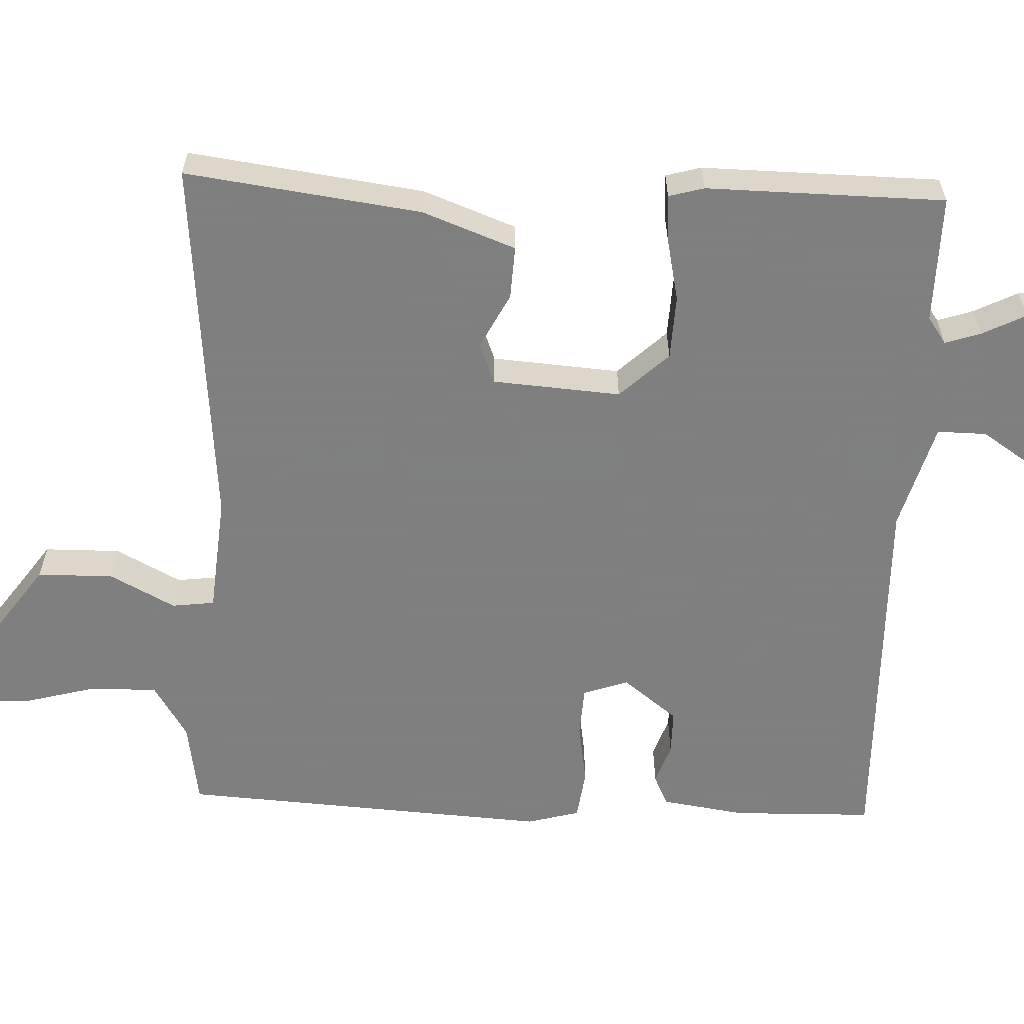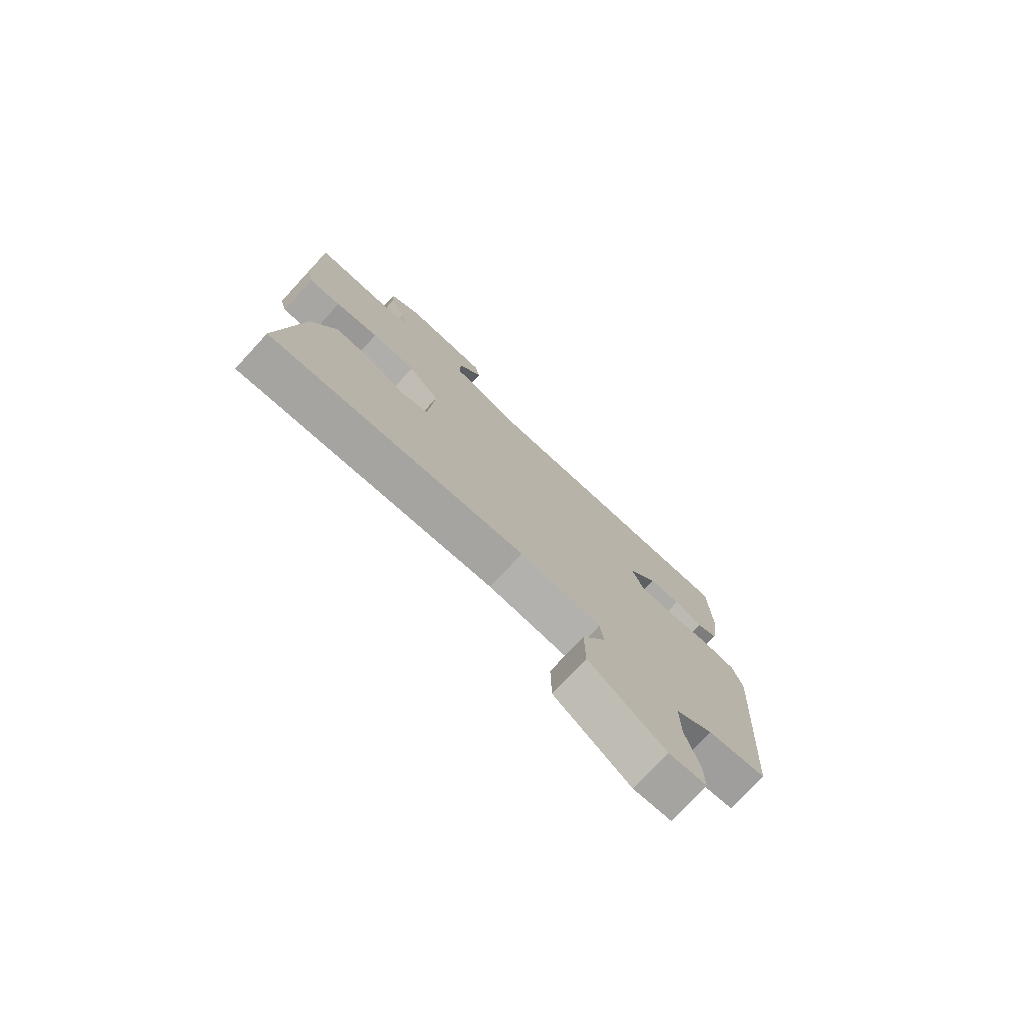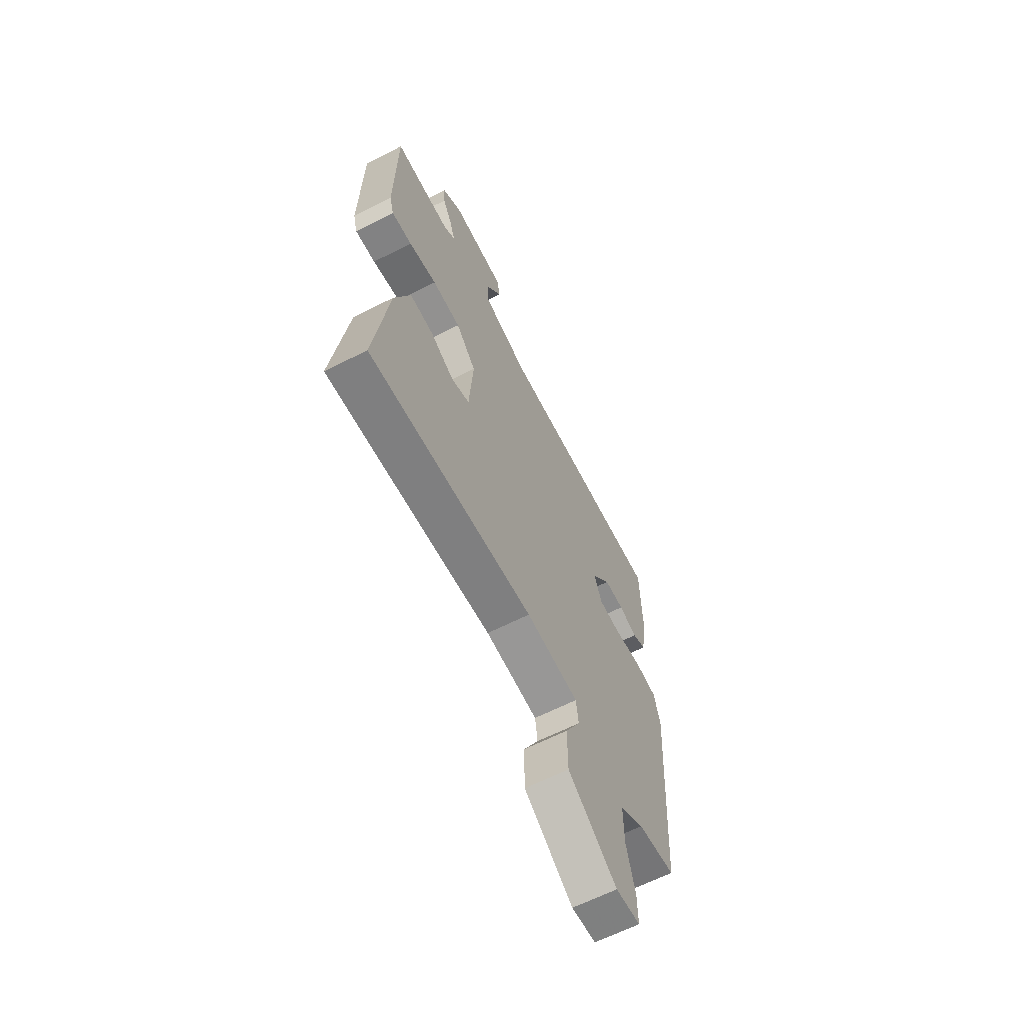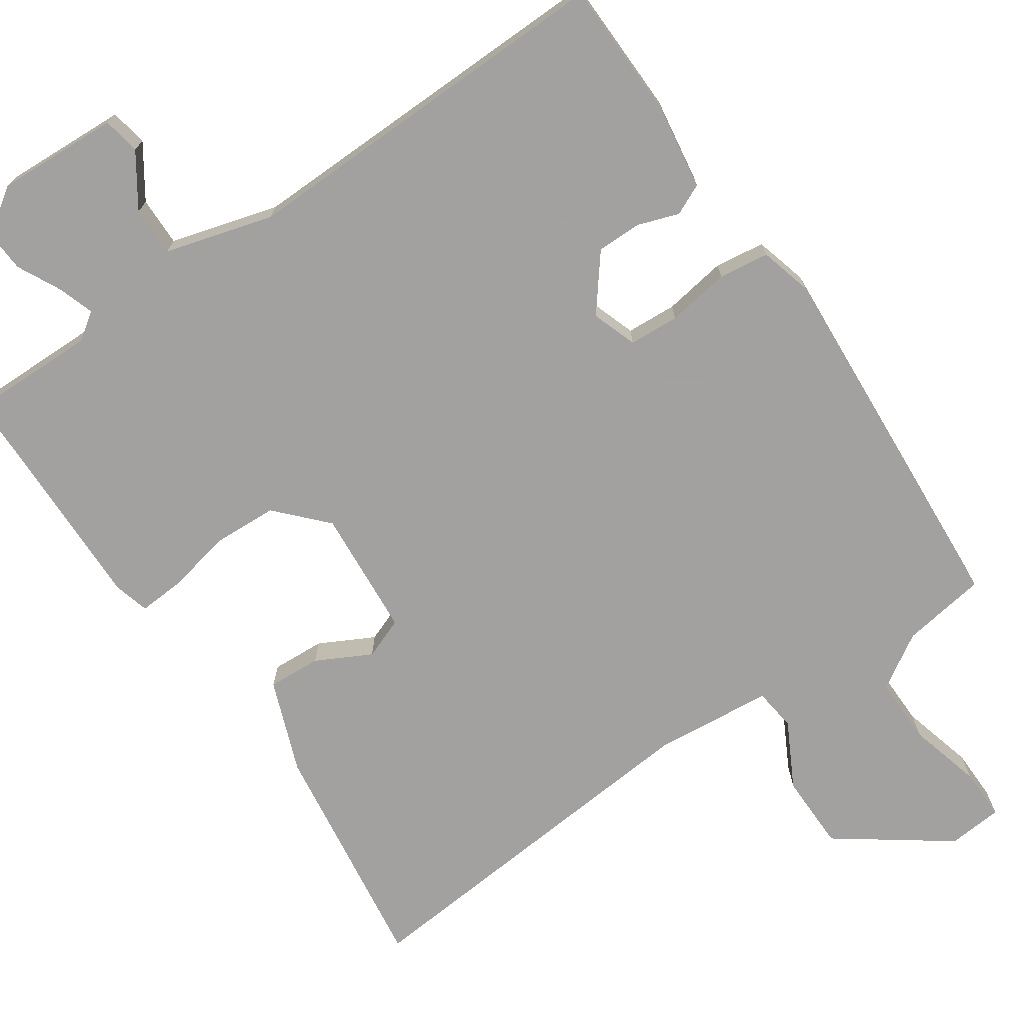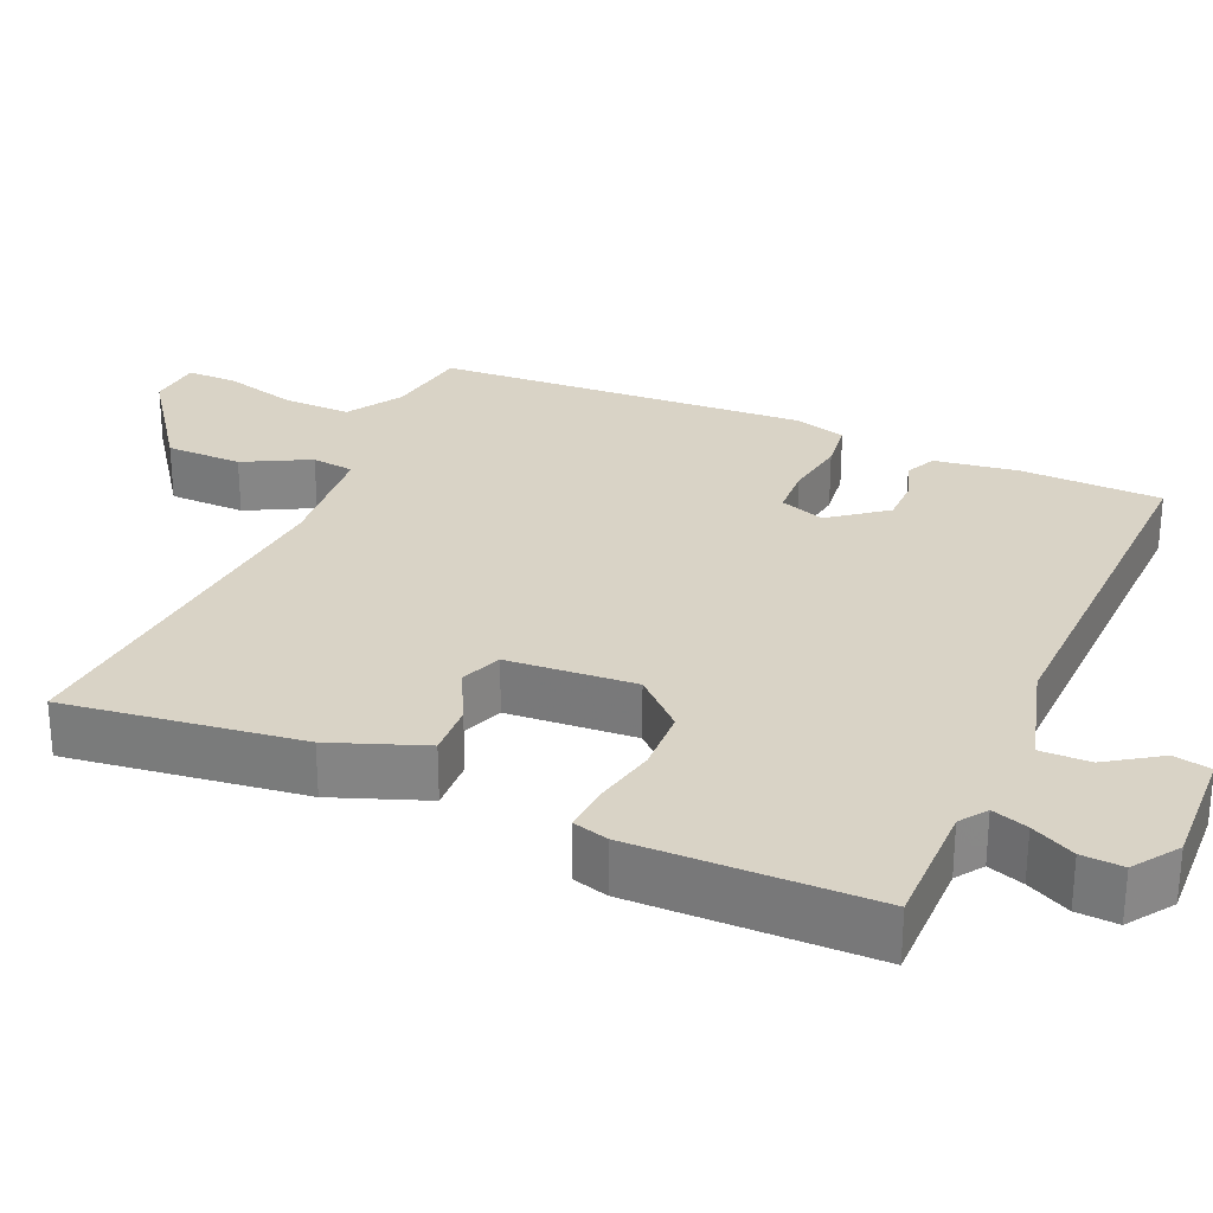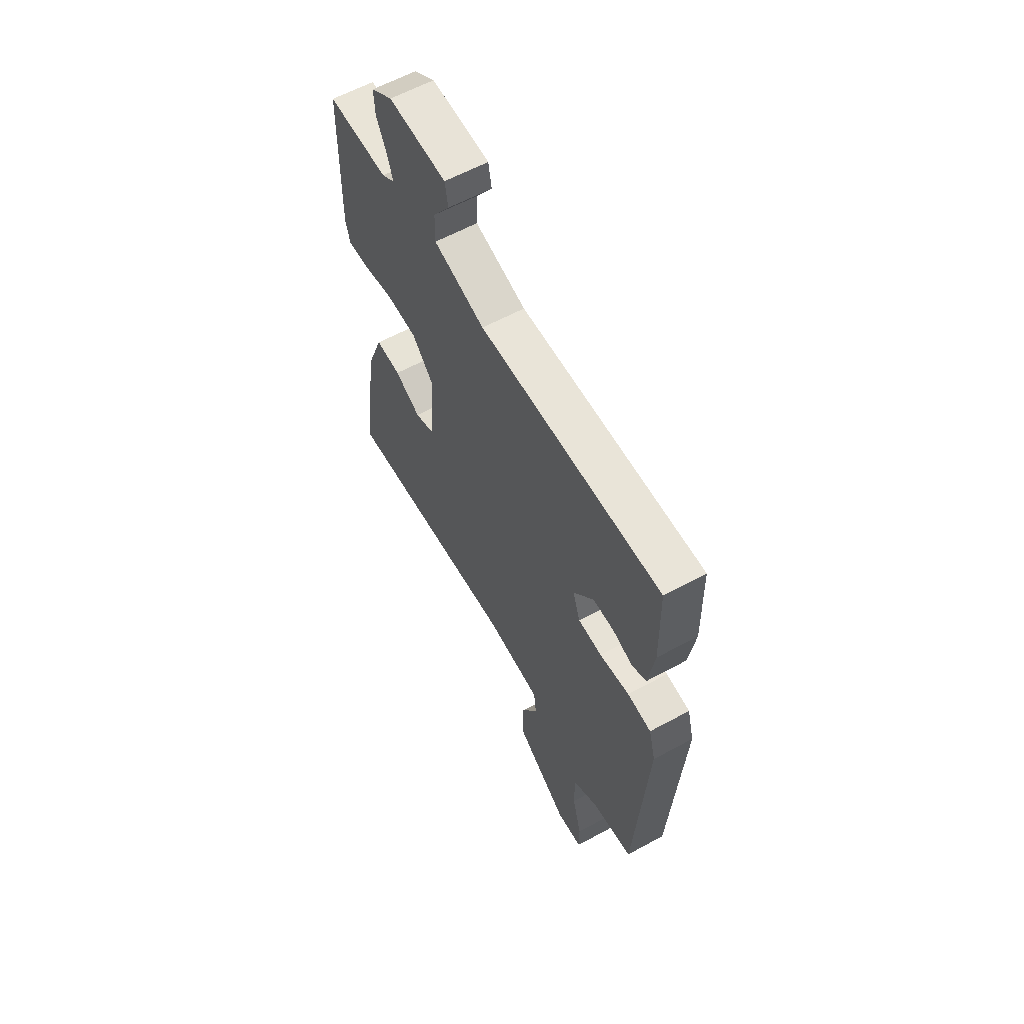
<metadata>
{"format":"obj","ext":"obj","renderer":"f3d","projection":"perspective","resolution":1024,"background":"white","views":[{"elev":-59.9,"azim":-92.2,"up":"+Y"},{"elev":-76.4,"azim":-42.7,"up":"+Z"},{"elev":-63.9,"azim":-62.9,"up":"+Z"},{"elev":-72.3,"azim":34.4,"up":"+Y"},{"elev":28.3,"azim":-66.1,"up":"+Y"},{"elev":60.5,"azim":60.9,"up":"+Z"}]}
</metadata>
<code>
v 0.5 0.07 -0.5
v 0.387 0.07 -0.517
v 0.314 0.07 -0.562
v 0.315 0.07 -0.652
v 0.341 0.07 -0.75
v 0.342 0.07 -0.819
v 0.269 0.07 -0.825
v 0.122 0.07 -0.719
v 0.121 0.07 -0.617
v 0.167 0.07 -0.53
v 0.16 0.07 -0.473
v 0.001 0.07 -0.458
v -0.5 0.07 -0.5
v -0.457 0.07 -0.186
v -0.41 0.07 -0.062
v -0.339 0.07 -0.066
v -0.266 0.07 -0.104
v -0.211 0.07 -0.083
v -0.198 0.07 0.088
v -0.259 0.07 0.153
v -0.345 0.07 0.157
v -0.43 0.07 0.139
v -0.492 0.07 0.135
v -0.505 0.07 0.182
v -0.5 0.07 0.5
v -0.329 0.07 0.498
v -0.293 0.07 0.523
v -0.309 0.07 0.571
v -0.338 0.07 0.629
v -0.341 0.07 0.684
v -0.281 0.07 0.725
v -0.118 0.07 0.717
v -0.109 0.07 0.667
v -0.156 0.07 0.597
v -0.157 0.07 0.531
v -0.013 0.07 0.49
v 0.5 0.07 0.5
v 0.504 0.07 0.312
v 0.487 0.07 0.2
v 0.446 0.07 0.181
v 0.391 0.07 0.2
v 0.331 0.07 0.2
v 0.274 0.07 0.127
v 0.295 0.07 0.067
v 0.362 0.07 0.063
v 0.446 0.07 0.076
v 0.513 0.07 0.067
v 0.532 0.07 -0.003
v 0.5 0 -0.5
v 0.387 0 -0.517
v 0.314 0 -0.562
v 0.315 0 -0.652
v 0.341 0 -0.75
v 0.342 0 -0.819
v 0.269 0 -0.825
v 0.122 0 -0.719
v 0.121 0 -0.617
v 0.167 0 -0.53
v 0.16 0 -0.473
v 0.001 0 -0.458
v -0.5 0 -0.5
v -0.457 0 -0.186
v -0.41 0 -0.062
v -0.339 0 -0.066
v -0.266 0 -0.104
v -0.211 0 -0.083
v -0.198 0 0.088
v -0.259 0 0.153
v -0.345 0 0.157
v -0.43 0 0.139
v -0.492 0 0.135
v -0.505 0 0.182
v -0.5 0 0.5
v -0.329 0 0.498
v -0.293 0 0.523
v -0.309 0 0.571
v -0.338 0 0.629
v -0.341 0 0.684
v -0.281 0 0.725
v -0.118 0 0.717
v -0.109 0 0.667
v -0.156 0 0.597
v -0.157 0 0.531
v -0.013 0 0.49
v 0.5 0 0.5
v 0.504 0 0.312
v 0.487 0 0.2
v 0.446 0 0.181
v 0.391 0 0.2
v 0.331 0 0.2
v 0.274 0 0.127
v 0.295 0 0.067
v 0.362 0 0.063
v 0.446 0 0.076
v 0.513 0 0.067
v 0.532 0 -0.003
f 48 1 2
f 47 48 2
f 46 47 2
f 45 46 2
f 44 45 2 3
f 43 44 3 4
f 39 40 41
f 38 39 41
f 37 38 41
f 36 37 41
f 35 36 41 42
f 32 33 34
f 31 32 34
f 30 31 34
f 29 30 34
f 28 29 34
f 27 28 34 35
f 35 42 43
f 27 35 43
f 26 27 43
f 24 25 26
f 23 24 26
f 22 23 26
f 21 22 26
f 15 16 17
f 14 15 17
f 13 14 17
f 12 13 17
f 11 12 17 18
f 8 9 10
f 7 8 10
f 6 7 10
f 5 6 10
f 4 5 10
f 4 10 11
f 43 4 11
f 20 21 26
f 19 20 26 43
f 11 18 19 43
f 50 49 96
f 50 96 95
f 50 95 94
f 50 94 93
f 51 50 93 92
f 52 51 92 91
f 89 88 87
f 89 87 86
f 89 86 85
f 89 85 84
f 90 89 84 83
f 82 81 80
f 82 80 79
f 82 79 78
f 82 78 77
f 82 77 76
f 83 82 76 75
f 91 90 83
f 91 83 75
f 91 75 74
f 74 73 72
f 74 72 71
f 74 71 70
f 74 70 69
f 65 64 63
f 65 63 62
f 65 62 61
f 65 61 60
f 66 65 60 59
f 58 57 56
f 58 56 55
f 58 55 54
f 58 54 53
f 58 53 52
f 59 58 52
f 59 52 91
f 74 69 68
f 91 74 68 67
f 91 67 66 59
f 1 49 50 2
f 2 50 51 3
f 3 51 52 4
f 4 52 53 5
f 5 53 54 6
f 6 54 55 7
f 7 55 56 8
f 8 56 57 9
f 9 57 58 10
f 10 58 59 11
f 11 59 60 12
f 12 60 61 13
f 13 61 62 14
f 14 62 63 15
f 15 63 64 16
f 16 64 65 17
f 17 65 66 18
f 18 66 67 19
f 19 67 68 20
f 20 68 69 21
f 21 69 70 22
f 22 70 71 23
f 23 71 72 24
f 24 72 73 25
f 25 73 74 26
f 26 74 75 27
f 27 75 76 28
f 28 76 77 29
f 29 77 78 30
f 30 78 79 31
f 31 79 80 32
f 32 80 81 33
f 33 81 82 34
f 34 82 83 35
f 35 83 84 36
f 36 84 85 37
f 37 85 86 38
f 38 86 87 39
f 39 87 88 40
f 40 88 89 41
f 41 89 90 42
f 42 90 91 43
f 43 91 92 44
f 44 92 93 45
f 45 93 94 46
f 46 94 95 47
f 47 95 96 48
f 48 96 49 1

</code>
